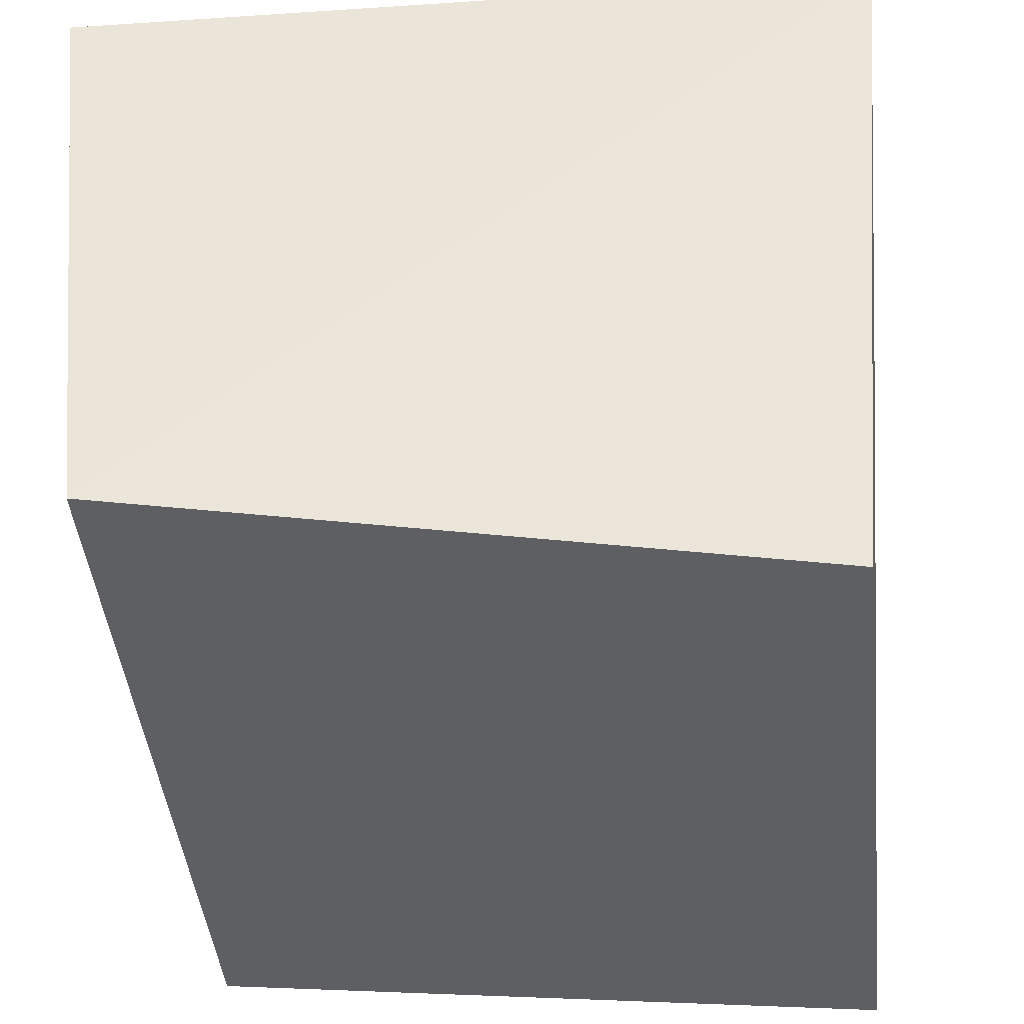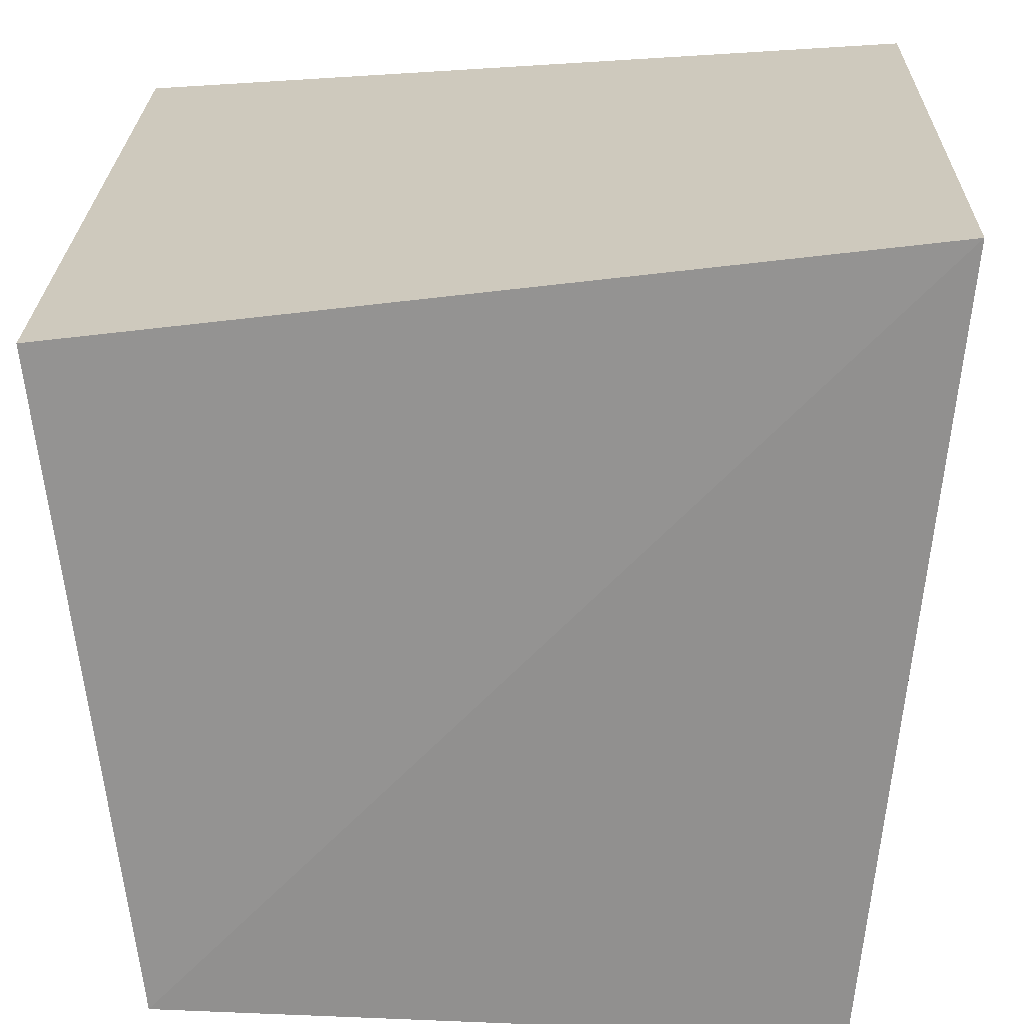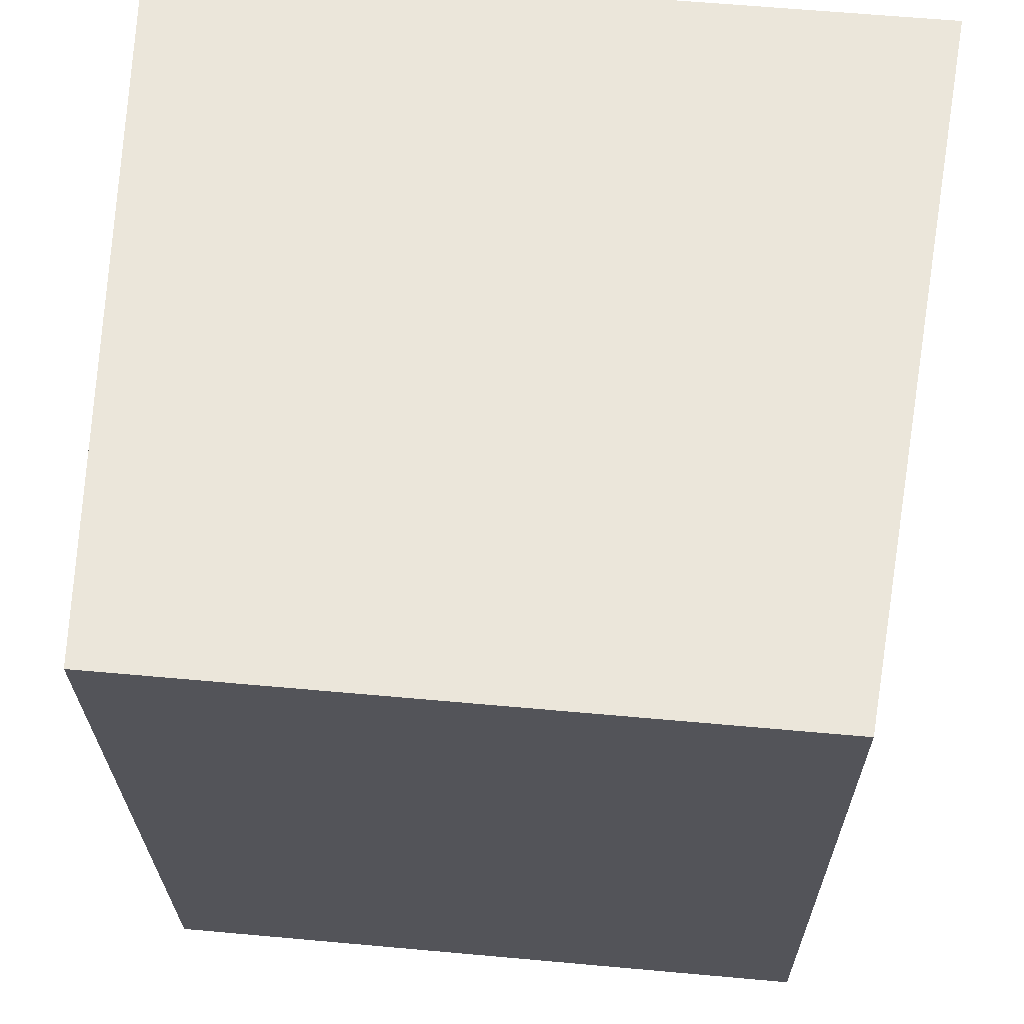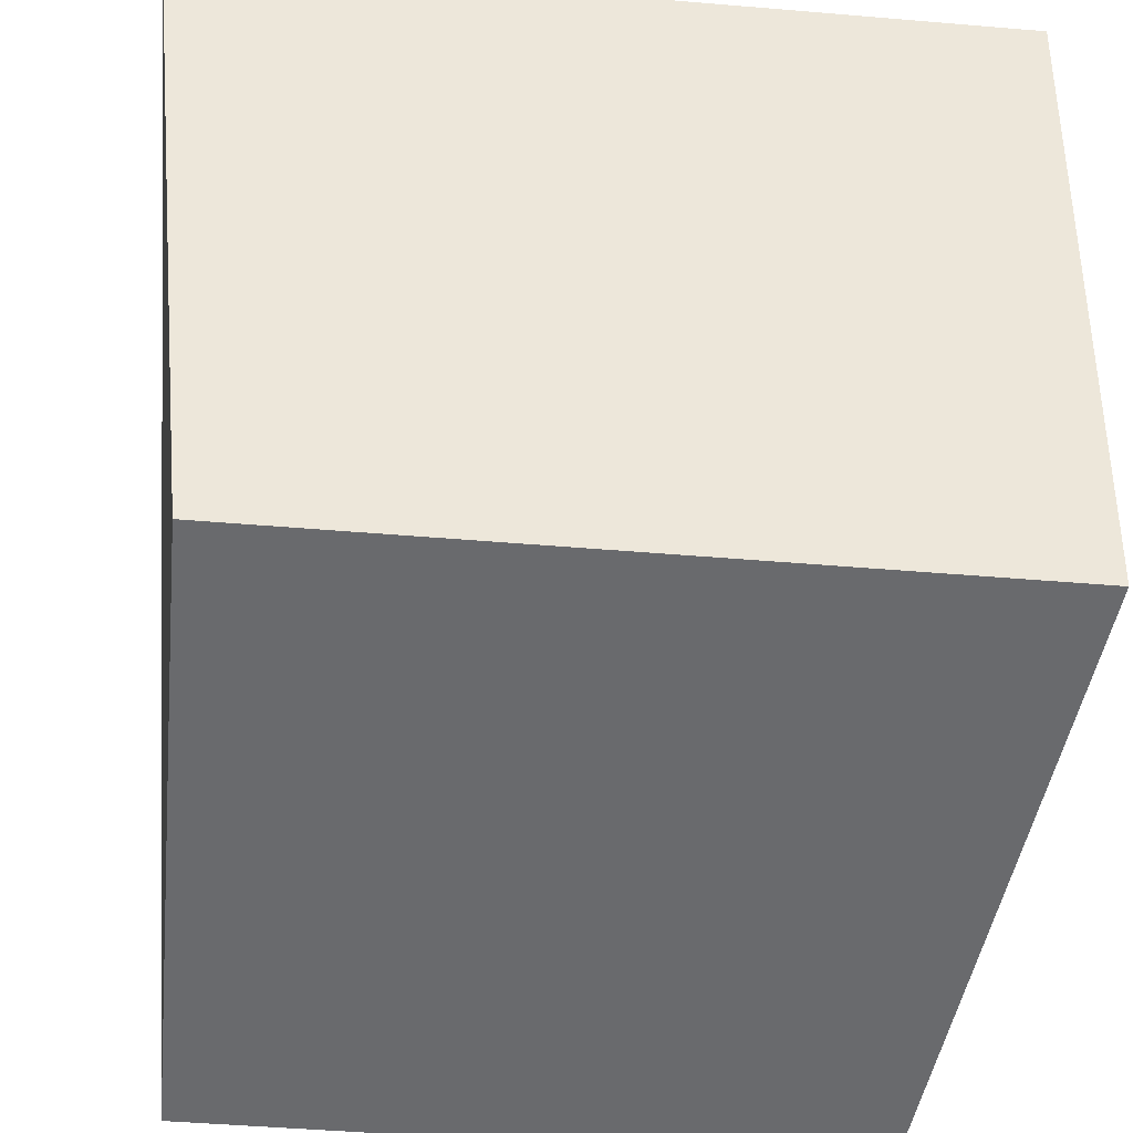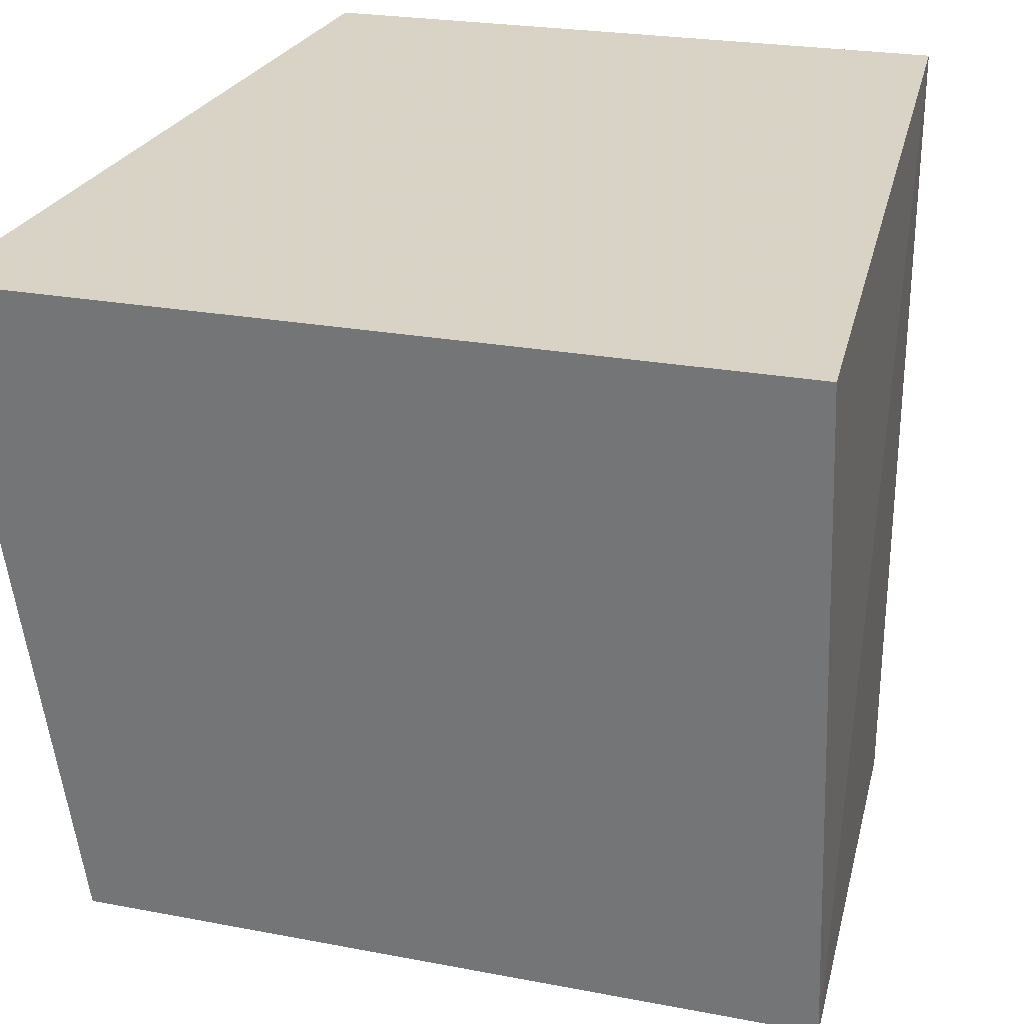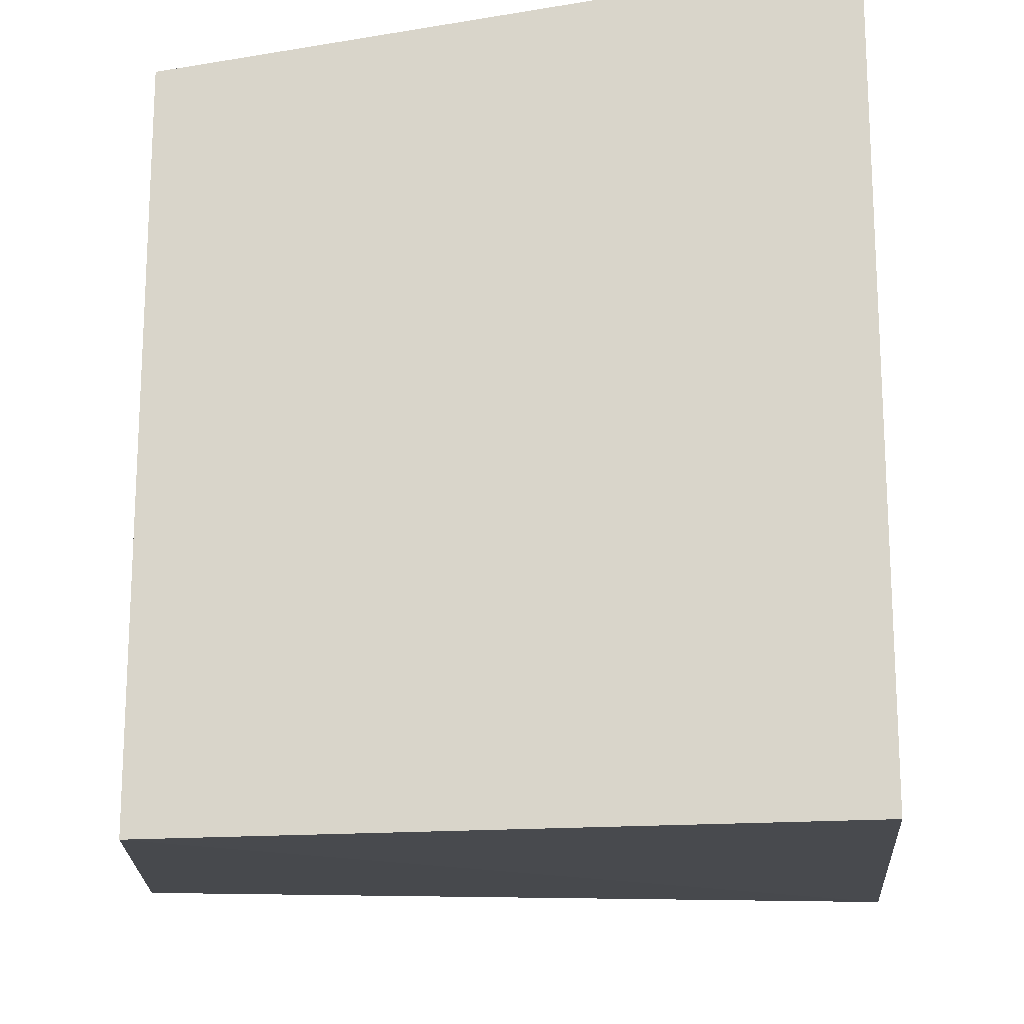
<metadata>
{"format":"obj","ext":"obj","renderer":"f3d","projection":"perspective","resolution":1024,"background":"white","views":[{"elev":-43.3,"azim":-174.0,"up":"+Y"},{"elev":24.1,"azim":-178.8,"up":"+Y"},{"elev":60.9,"azim":-84.7,"up":"+Y"},{"elev":-46.7,"azim":84.5,"up":"+Y"},{"elev":23.2,"azim":108.2,"up":"+Y"},{"elev":-18.4,"azim":91.1,"up":"+Z"}]}
</metadata>
<code>
v 0.2 0.1 -2.1
v 1.1 0.2 -2.2
v 1.2 1.1 -2.2
v 0.1 1.2 -2.1
v 0.2 0.1 -1.2
v 1.1 0.2 -1.2
v 1.2 1.1 -1.1
v 0.1 1.2 -1.2
f 1 2 4
f 4 2 3
f 2 6 3
f 3 6 7
f 6 5 7
f 7 5 8
f 5 1 8
f 8 1 4
f 4 3 8
f 8 3 7
f 2 1 5
f 2 5 6

</code>
